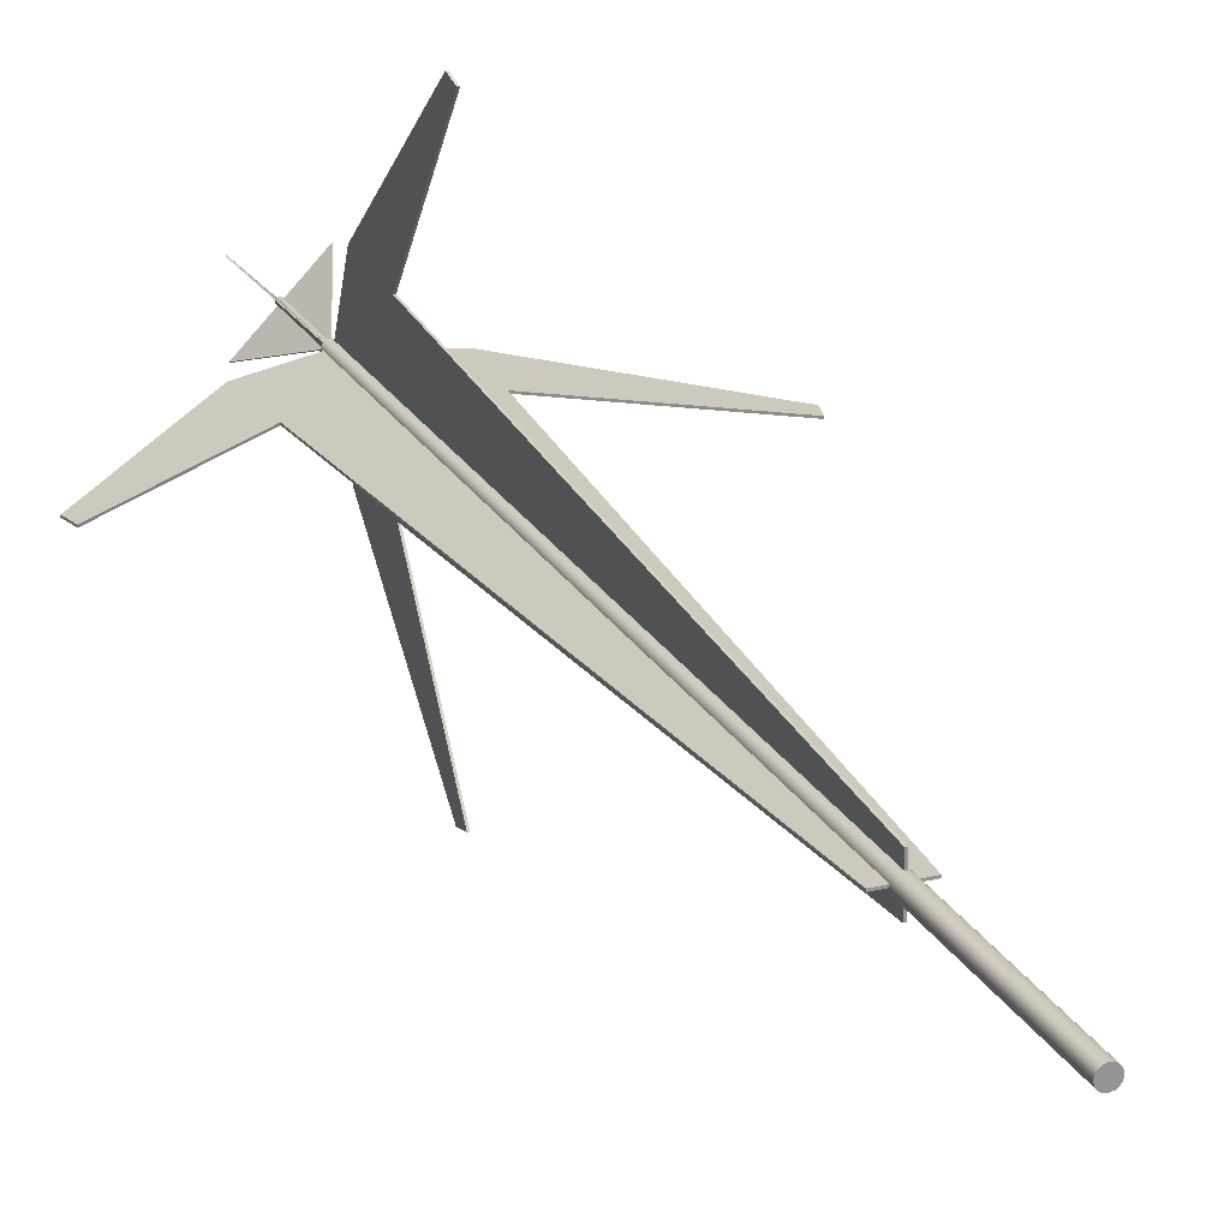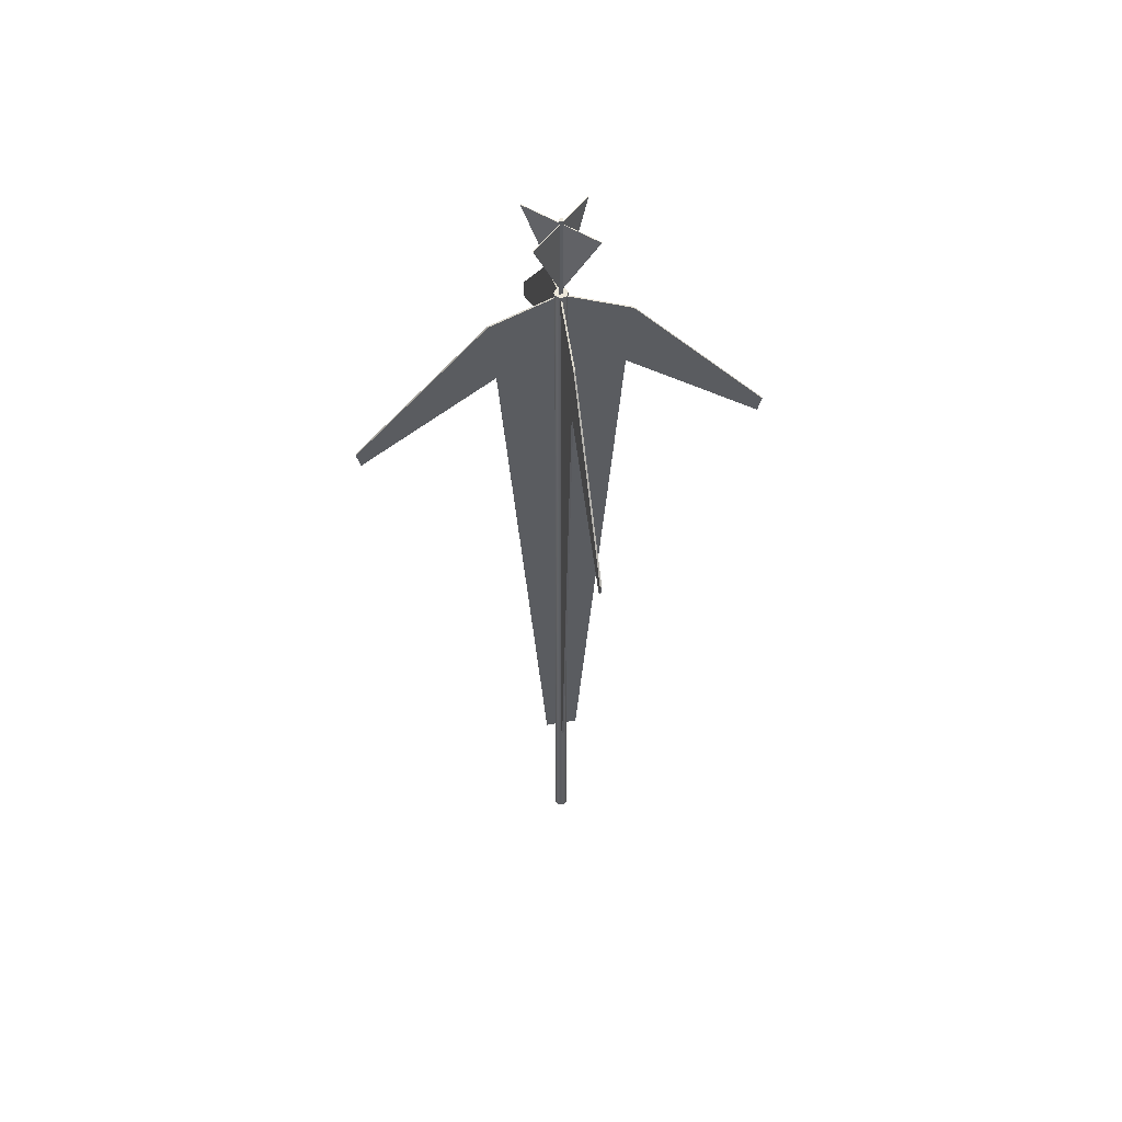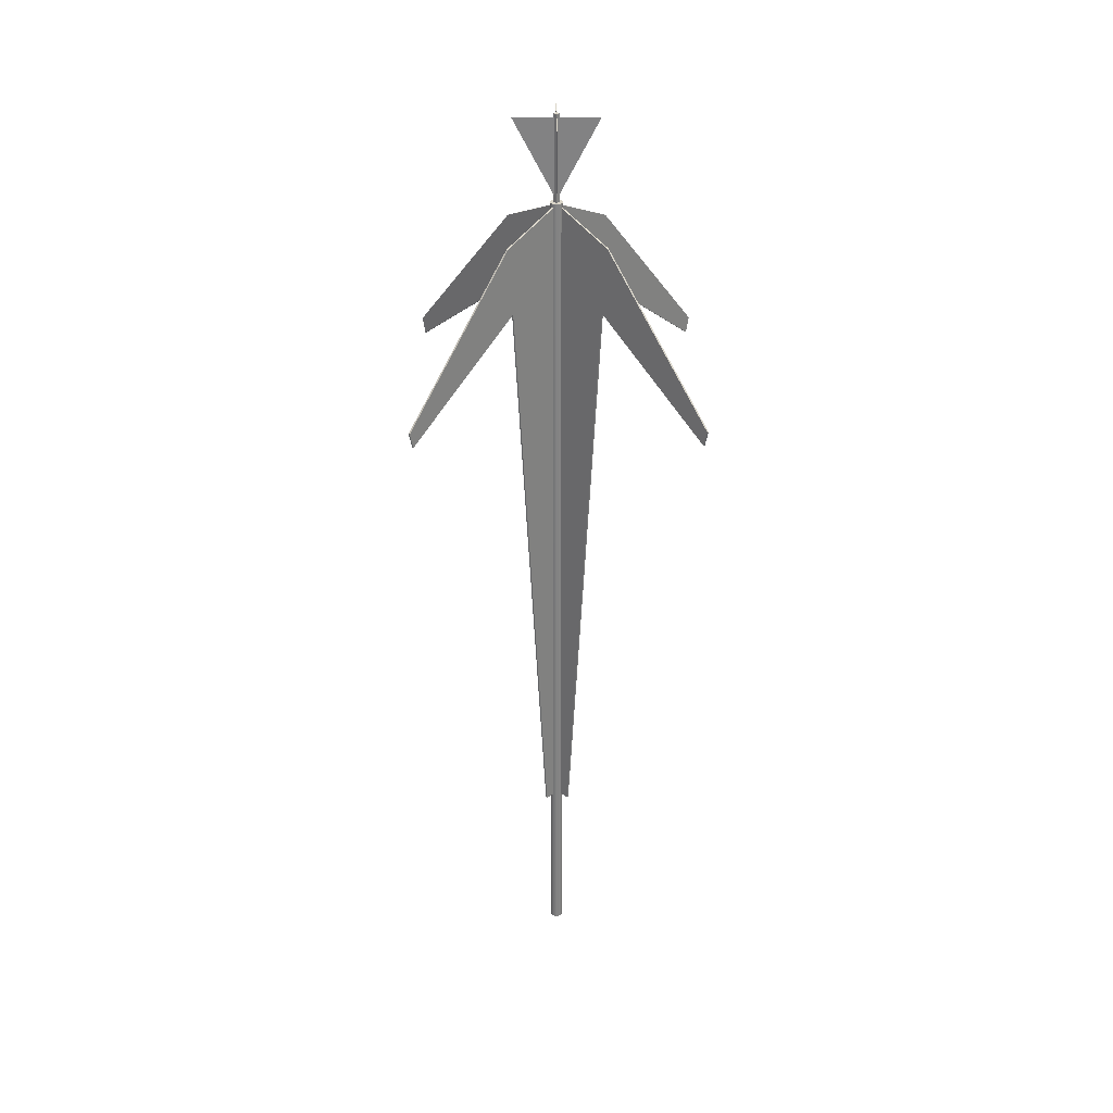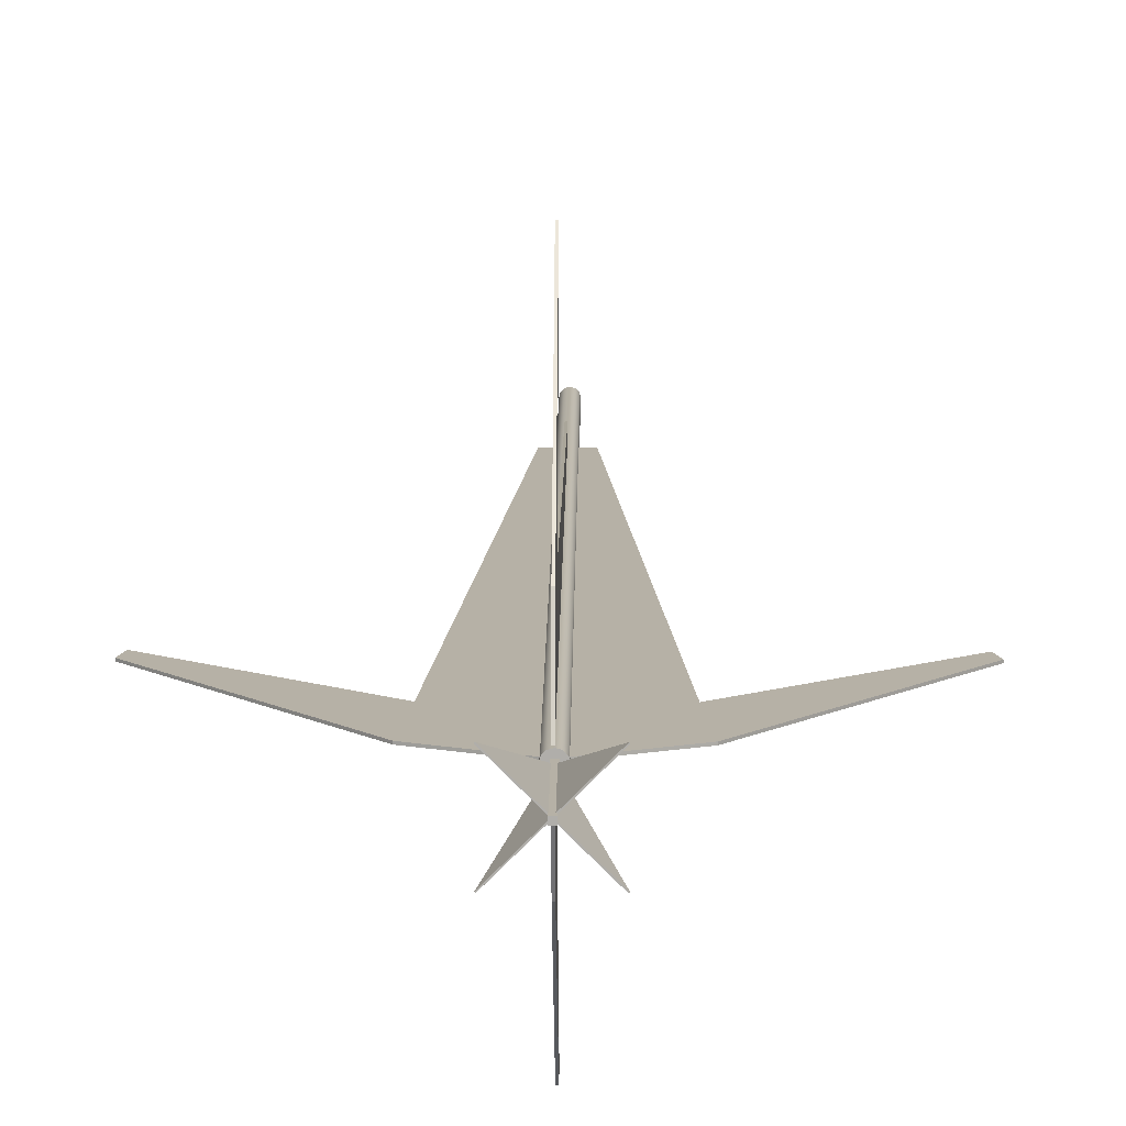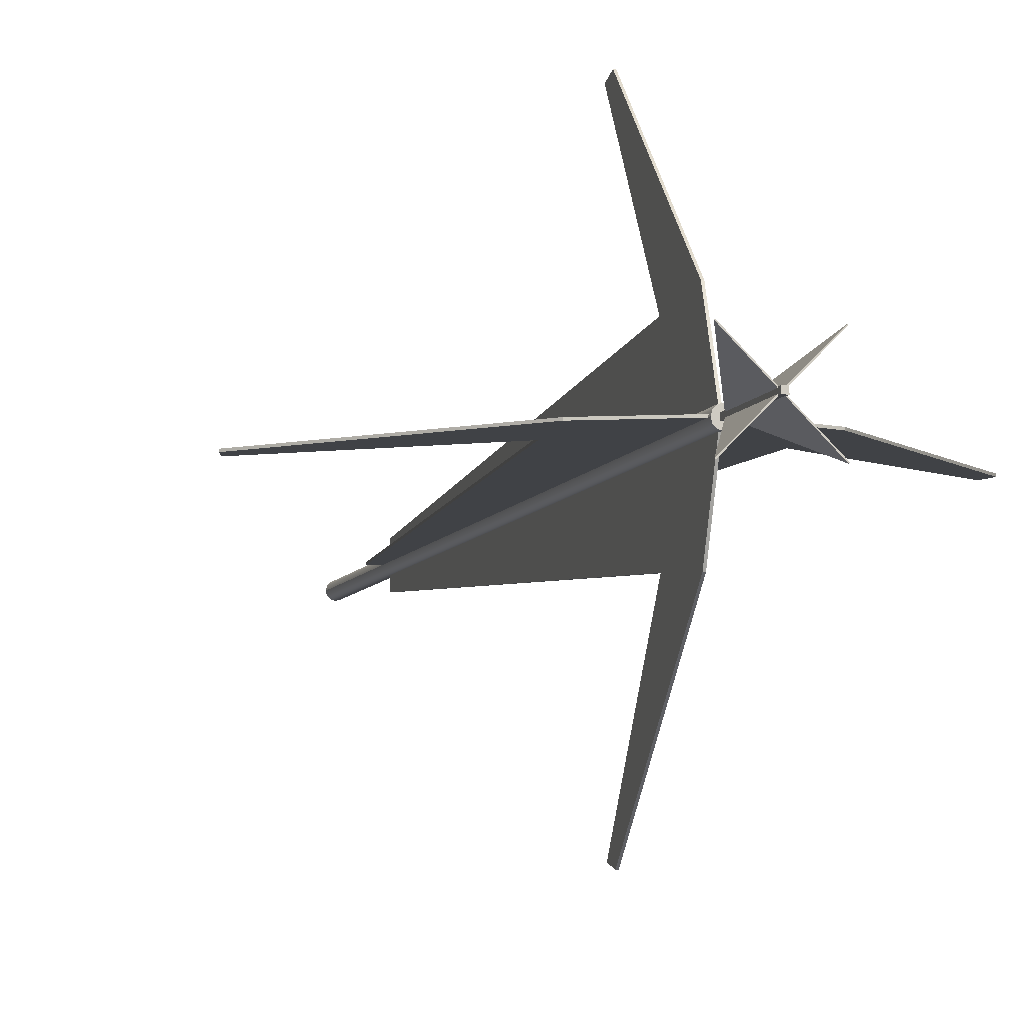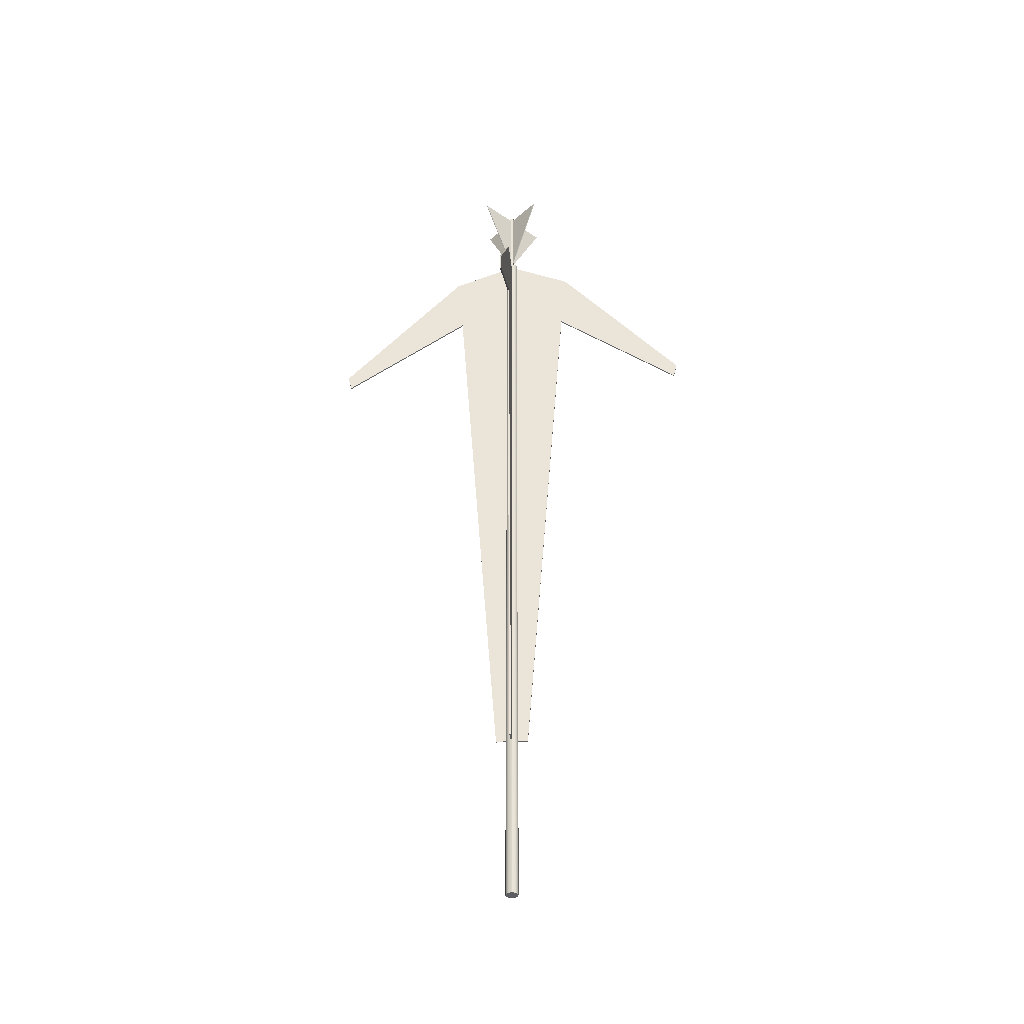
<metadata>
{"format":"obj","ext":"obj","renderer":"f3d","projection":"perspective","resolution":1024,"background":"white","views":[{"elev":22.7,"azim":-22.4,"up":"+Z"},{"elev":52.0,"azim":79.3,"up":"+Y"},{"elev":29.3,"azim":-45.6,"up":"+Y"},{"elev":12.1,"azim":-179.5,"up":"+Z"},{"elev":-6.5,"azim":165.8,"up":"+Z"},{"elev":-37.3,"azim":93.5,"up":"+Y"}]}
</metadata>
<code>
v 0.02067 2.714 0
v 0 2.714 0
v 0.0179 2.714 0.01034
v 0.02067 -0.000175 0
v 0.02067 2.714 0
v 0.0179 -0.000175 0.01034
v 0.0179 2.714 0.01034
v 0.01034 2.714 0.0179
v 0.01034 2.714 0.0179
v 0.01034 -0.000175 0.0179
v 0 2.714 0.02067
v 0 -0.000175 0.02067
v 0 2.714 0.02067
v -0.01034 2.714 0.0179
v -0.01034 2.714 0.0179
v -0.01034 -0.000175 0.0179
v -0.0179 2.714 0.01034
v -0.0179 -0.000175 0.01034
v -0.0179 2.714 0.01034
v -0.02067 2.714 0
v -0.02067 2.714 0
v -0.02067 -0.000175 0
v -0.0179 2.714 -0.01034
v -0.0179 -0.000175 -0.01034
v -0.0179 2.714 -0.01034
v -0.01034 2.714 -0.0179
v -0.01034 2.714 -0.0179
v -0.01034 -0.000175 -0.0179
v 0 2.714 -0.02067
v 0 -0.000175 -0.02067
v 0 2.714 -0.02067
v 0.01034 2.714 -0.0179
v 0.01034 2.714 -0.0179
v 0.01034 -0.000175 -0.0179
v 0.0179 2.714 -0.01034
v 0.0179 -0.000175 -0.01034
v 0.0179 2.714 -0.01034
v 0.02067 2.714 0
v 0.02067 -0.000175 0
v 0 -0.000175 0.02067
v -0.01034 -0.000175 0.0179
v 0.01034 -0.000175 -0.0179
v 0.01034 -0.000175 0.0179
v 0.0179 -0.000175 0.01034
v -0.0179 -0.000175 0.01034
v 0 -0.000175 -0.02067
v -0.01034 -0.000175 -0.0179
v -0.0179 -0.000175 -0.01034
v -0.02067 -0.000175 0
v 0.0179 -0.000175 -0.01034
v 0.02067 -0.000175 0
v -0.192 2.409 0.0052
v -0.192 2.409 0
v -0.05239 0.5457 0
v -0.05239 0.5457 0.0052
v 0 2.71 0.005217
v 0 2.709 0
v -0.211 2.621 0
v -0.211 2.621 0.0052
v -0.6234 2.158 0.0052
v -0.6234 2.158 0
v -0.6112 2.109 0
v -0.6112 2.109 0.0052
v -0.6234 2.158 0
v -0.6234 2.158 0.0052
v 0.05239 0.5457 0.0052
v 0.05239 0.5457 0
v 0.192 2.409 0
v 0.192 2.409 0.0052
v 0.211 2.621 0.0052
v 0.211 2.621 0
v 0.6112 2.109 0
v 0.6112 2.109 0.0052
v 0.6234 2.158 0
v 0.6234 2.158 0.0052
v 0.6234 2.158 0.0052
v 0.6234 2.158 0
v 0.05239 0.5457 0
v 0 0.5457 0
v 0 2.709 0
v -0.05239 0.5457 0
v 0.192 2.409 0
v -0.192 2.409 0
v -0.211 2.621 0
v 0.211 2.621 0
v 0 0.5457 0
v 0 0.5457 0.005217
v 0.6234 2.158 0
v 0.6112 2.109 0
v -0.6234 2.158 0
v -0.6112 2.109 0
v 0 2.71 0.005217
v 0.192 2.409 0.0052
v 0.211 2.621 0.0052
v -0.192 2.409 0.0052
v -0.211 2.621 0.0052
v -0.05239 0.5457 0.0052
v 0.05239 0.5457 0.0052
v 0 0.5457 0.005217
v 0.6112 2.109 0.0052
v 0.6234 2.158 0.0052
v -0.6234 2.158 0.0052
v -0.6112 2.109 0.0052
v 0.0052 2.409 0.192
v 0 2.409 0.192
v 0 0.5457 0.05239
v 0.0052 0.5457 0.05239
v 0.005217 2.71 -0
v 0 2.709 0
v 0 2.621 0.211
v 0.0052 2.621 0.211
v 0.0052 2.158 0.6234
v 0 2.158 0.6234
v 0 2.109 0.6112
v 0.0052 2.109 0.6112
v 0 2.158 0.6234
v 0.0052 2.158 0.6234
v 0.0052 0.5457 -0.05239
v -0 0.5457 -0.05239
v -0 2.409 -0.192
v 0.0052 2.409 -0.192
v 0.0052 2.621 -0.211
v -0 2.621 -0.211
v -0 2.109 -0.6112
v 0.0052 2.109 -0.6112
v -0 2.158 -0.6234
v 0.0052 2.158 -0.6234
v 0.0052 2.158 -0.6234
v -0 2.158 -0.6234
v -0 0.5457 -0.05239
v -0 0.5457 -0
v 0 2.709 0
v 0 0.5457 0.05239
v -0 2.409 -0.192
v 0 2.409 0.192
v 0 2.621 0.211
v -0 2.621 -0.211
v -0 0.5457 -0
v 0.005217 0.5457 -0
v -0 2.158 -0.6234
v -0 2.109 -0.6112
v 0 2.158 0.6234
v 0 2.109 0.6112
v 0.005217 2.71 -0
v 0.0052 2.409 -0.192
v 0.0052 2.621 -0.211
v 0.0052 2.409 0.192
v 0.0052 2.621 0.211
v 0.0052 0.5457 0.05239
v 0.0052 0.5457 -0.05239
v 0.005217 0.5457 -0
v 0.0052 2.109 -0.6112
v 0.0052 2.158 -0.6234
v 0.0052 2.158 0.6234
v 0.0052 2.109 0.6112
v -0.006256 2.987 0.006256
v -0.006256 2.713 0.006256
v 0.006256 2.987 0.006256
v 0.006256 2.713 0.006256
v 0.006256 2.987 0.006256
v 0.006256 2.713 0.006256
v 0.006256 2.987 -0.006256
v 0.006256 2.713 -0.006256
v 0.006256 2.987 -0.006256
v 0.006256 2.713 -0.006256
v -0.006256 2.987 -0.006256
v -0.006256 2.713 -0.006256
v -0.006256 2.987 -0.006256
v -0.006256 2.713 -0.006256
v -0.006256 2.987 0.006256
v -0.006256 2.713 0.006256
v -0.006256 2.987 0.006256
v 0.006256 2.987 0.006256
v -0.006256 2.713 0.006256
v 0.006256 2.713 0.006256
v -0.09355 2.975 -0.09567
v 0.09567 2.975 0.09355
v 0.001061 2.721 -0.001061
v 0.001061 2.721 -0.001061
v 0.09567 2.975 0.09355
v -0.000707 2.721 0.000707
v 0.09391 2.975 0.09532
v 0.09391 2.975 0.09532
v -0.09532 2.975 -0.09391
v -0.000707 2.721 0.000707
v -0.000707 2.721 0.000707
v -0.09532 2.975 -0.09391
v 0.001061 2.721 -0.001061
v -0.09355 2.975 -0.09567
v -0.09355 2.975 -0.09567
v -0.09532 2.975 -0.09391
v 0.09567 2.975 0.09355
v 0.09391 2.975 0.09532
v 0.09567 2.975 -0.09355
v -0.09355 2.975 0.09567
v 0.001061 2.721 0.00106
v 0.001061 2.721 0.00106
v -0.09355 2.975 0.09567
v -0.000707 2.721 -0.000707
v -0.09532 2.975 0.09391
v -0.09532 2.975 0.09391
v 0.09391 2.975 -0.09532
v -0.000707 2.721 -0.000707
v -0.000707 2.721 -0.000707
v 0.09391 2.975 -0.09532
v 0.001061 2.721 0.00106
v 0.09567 2.975 -0.09355
v 0.09567 2.975 -0.09355
v 0.09391 2.975 -0.09532
v -0.09355 2.975 0.09567
v -0.09532 2.975 0.09391
g tyc
f 1 2 3
f 4 5 6
f 5 7 6
f 3 2 8
f 6 7 9
f 6 9 10
f 8 2 11
f 10 9 12
f 9 13 12
f 11 2 14
f 12 13 15
f 12 15 16
f 14 2 17
f 16 15 18
f 15 19 18
f 17 2 20
f 18 19 21
f 18 21 22
f 20 2 23
f 22 21 24
f 21 25 24
f 23 2 26
f 24 25 27
f 24 27 28
f 26 2 29
f 28 27 30
f 27 31 30
f 29 2 32
f 30 31 33
f 30 33 34
f 32 2 35
f 34 33 36
f 33 37 36
f 35 2 1
f 36 37 38
f 36 38 39
f 40 41 42
f 43 40 42
f 44 43 42
f 41 45 42
f 45 46 42
f 45 47 46
f 45 48 47
f 45 49 48
f 44 42 50
f 51 44 50
g telo1
f 52 53 54
f 52 54 55
f 56 57 58
f 56 58 59
f 60 61 62
f 60 62 63
f 63 62 53
f 63 53 52
f 59 58 64
f 59 64 65
f 66 67 68
f 66 68 69
f 70 71 57
f 70 57 56
f 69 68 72
f 69 72 73
f 73 72 74
f 73 74 75
f 76 77 71
f 76 71 70
f 78 79 80
f 80 79 81
f 80 82 78
f 81 83 80
f 83 84 80
f 80 85 82
f 86 66 87
f 86 67 66
f 55 54 86
f 87 55 86
f 85 88 89
f 85 89 82
f 83 90 84
f 83 91 90
f 92 93 94
f 95 92 96
f 95 97 92
f 92 98 93
f 99 98 92
f 99 92 97
f 94 100 101
f 100 94 93
f 96 102 103
f 95 96 103
g telo2
f 104 105 106
f 104 106 107
f 108 109 110
f 108 110 111
f 112 113 114
f 112 114 115
f 115 114 105
f 115 105 104
f 111 110 116
f 111 116 117
f 118 119 120
f 118 120 121
f 122 123 109
f 122 109 108
f 121 120 124
f 121 124 125
f 125 124 126
f 125 126 127
f 128 129 123
f 128 123 122
f 130 131 132
f 132 131 133
f 132 134 130
f 133 135 132
f 135 136 132
f 132 137 134
f 138 118 139
f 138 119 118
f 107 106 138
f 139 107 138
f 137 140 141
f 137 141 134
f 135 142 136
f 135 143 142
f 144 145 146
f 147 144 148
f 147 149 144
f 144 150 145
f 151 150 144
f 151 144 149
f 146 152 153
f 152 146 145
f 148 154 155
f 147 148 155
g hlava1
f 156 157 158
f 157 159 158
f 160 161 162
f 161 163 162
f 164 165 166
f 165 167 166
f 168 169 170
f 169 171 170
f 168 172 162
f 172 173 162
f 174 169 175
f 169 163 175
g hlava2
f 176 177 178
f 179 180 181
f 180 182 181
f 183 184 185
f 186 187 188
f 187 189 188
f 190 191 192
f 191 193 192
g hlava3
f 194 195 196
f 197 198 199
f 198 200 199
f 201 202 203
f 204 205 206
f 205 207 206
f 208 209 210
f 209 211 210

</code>
